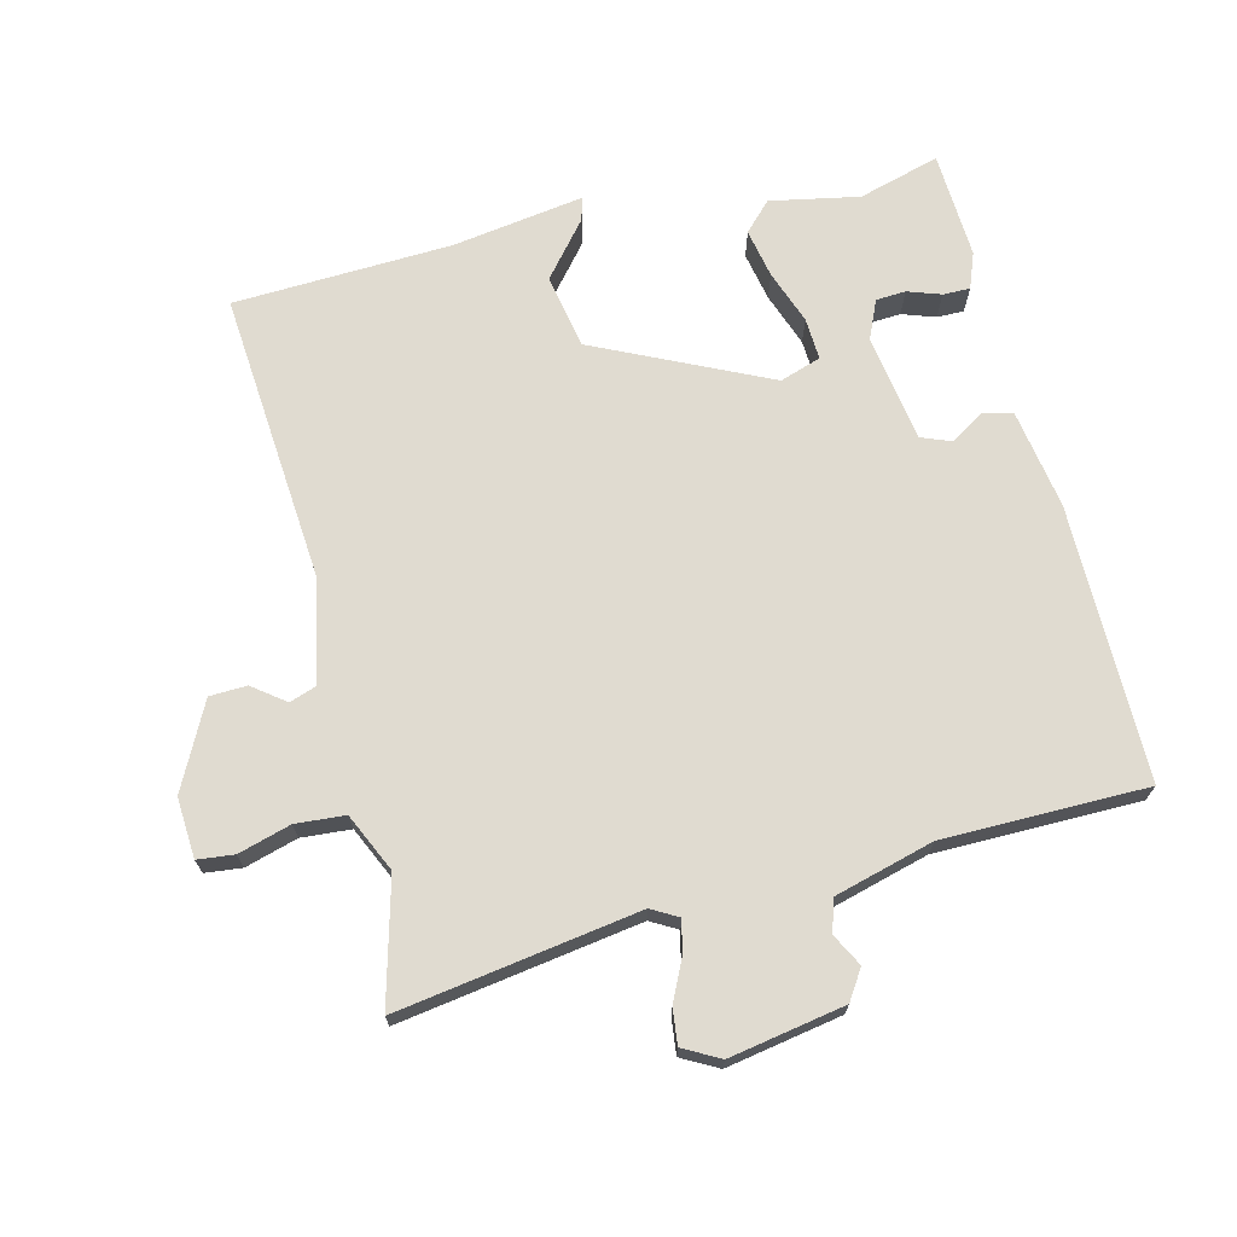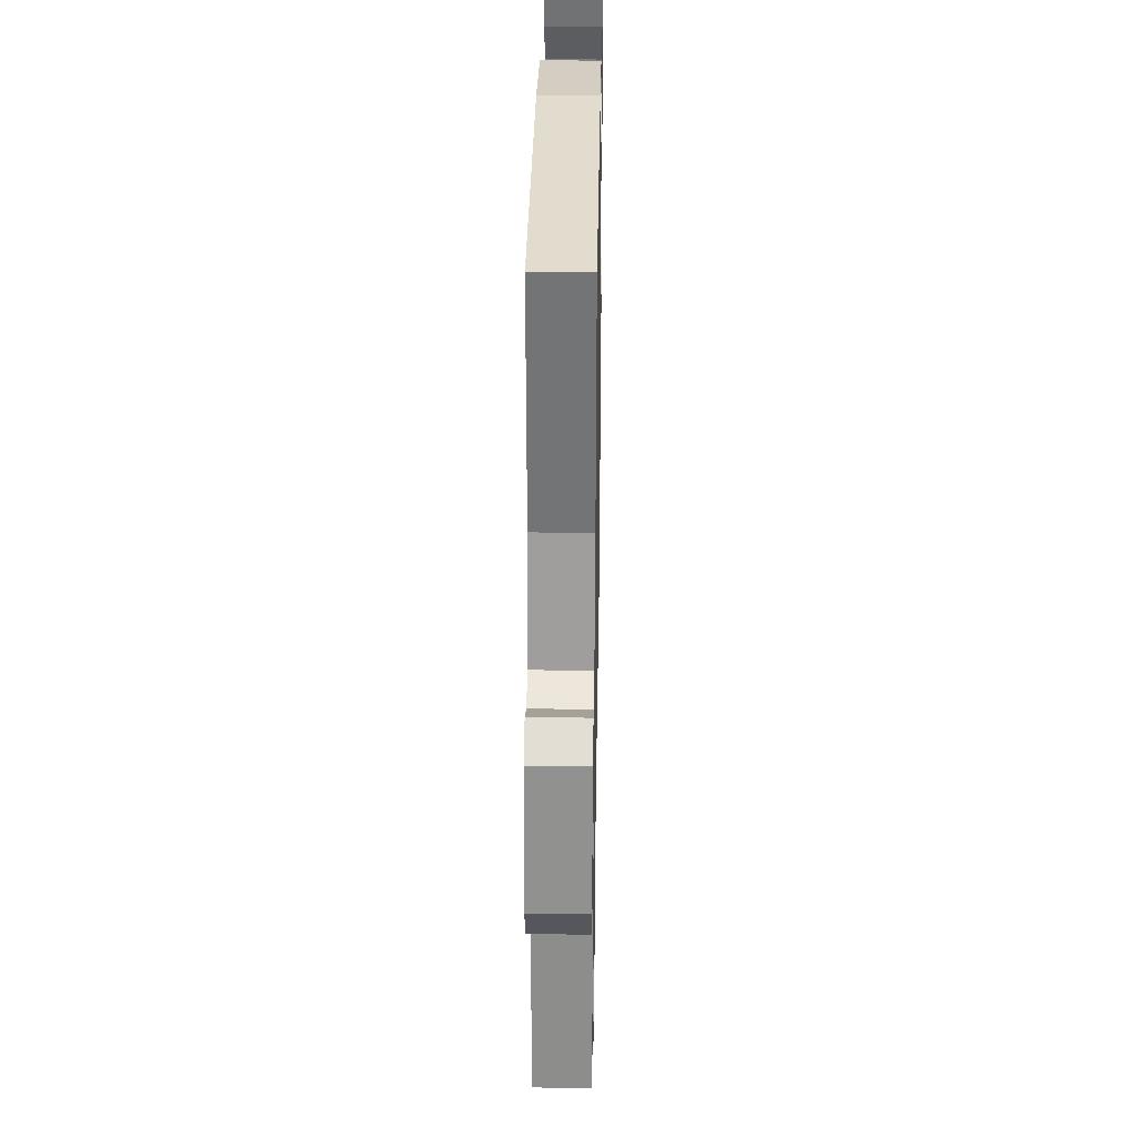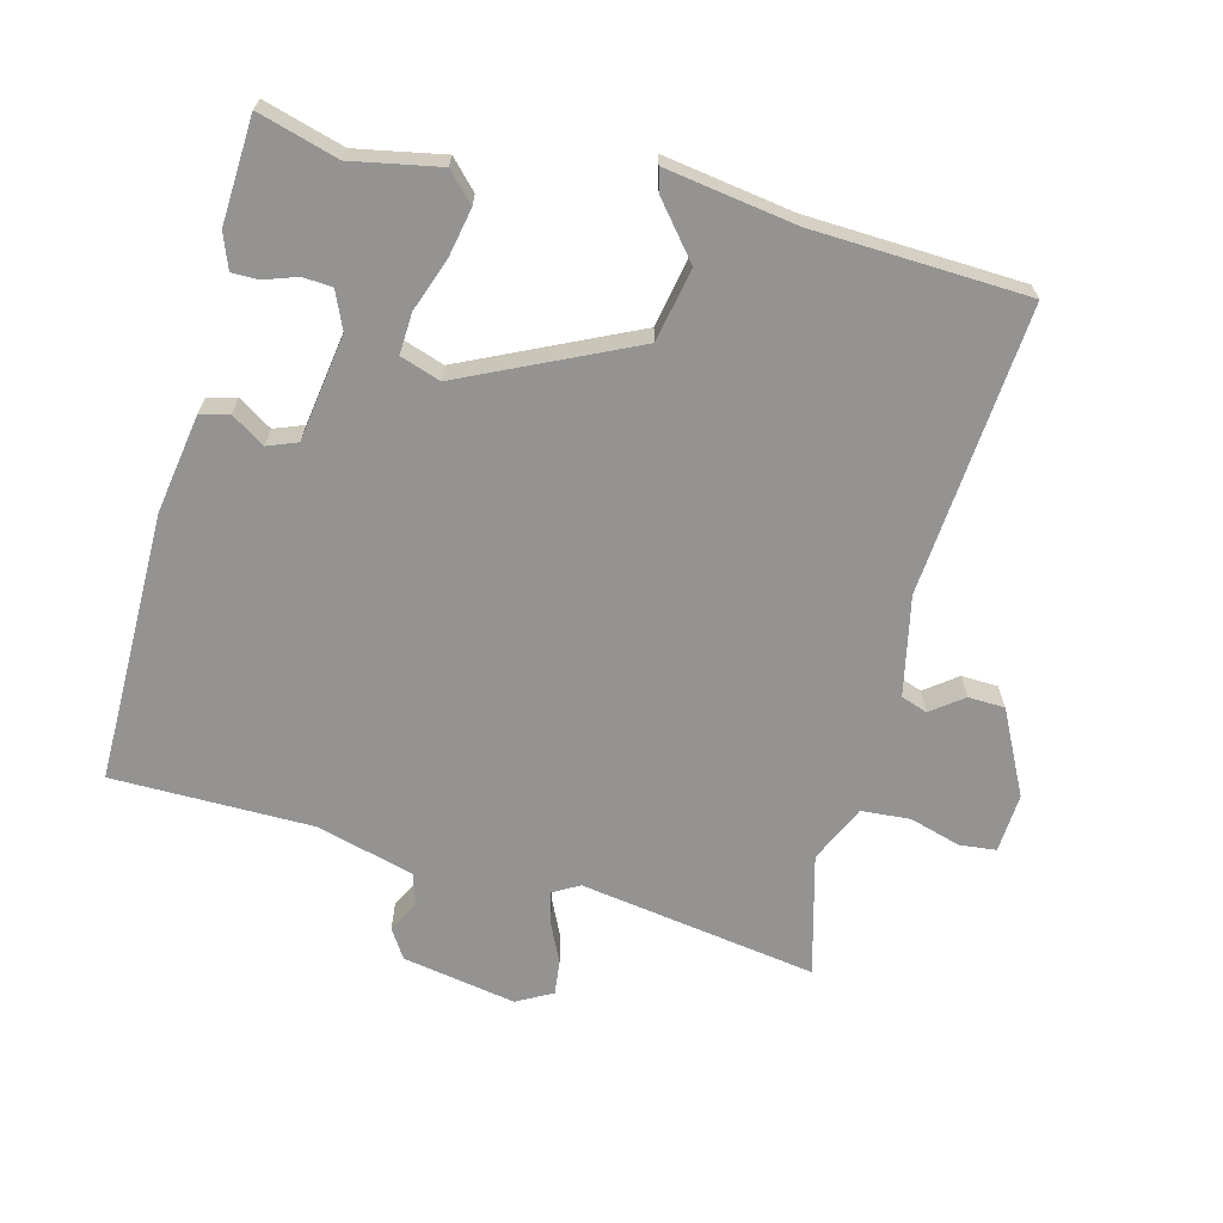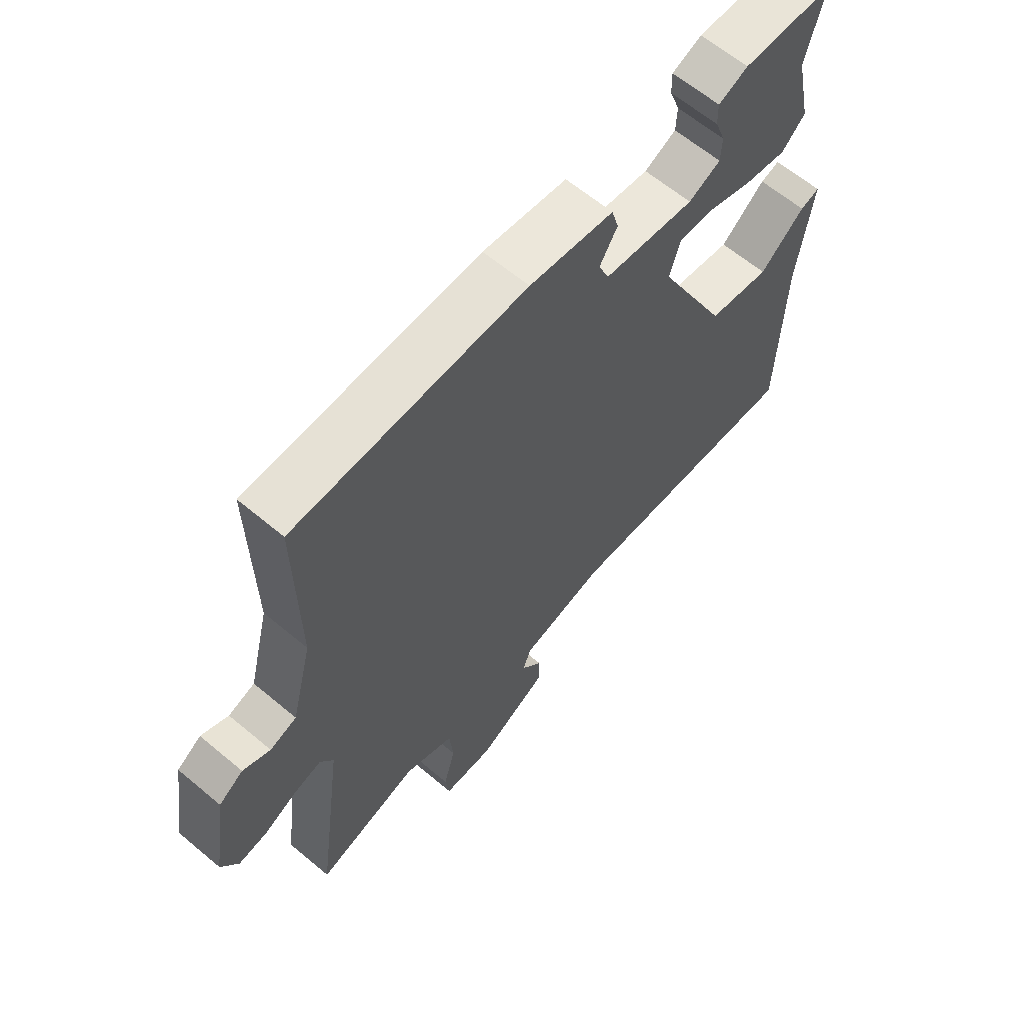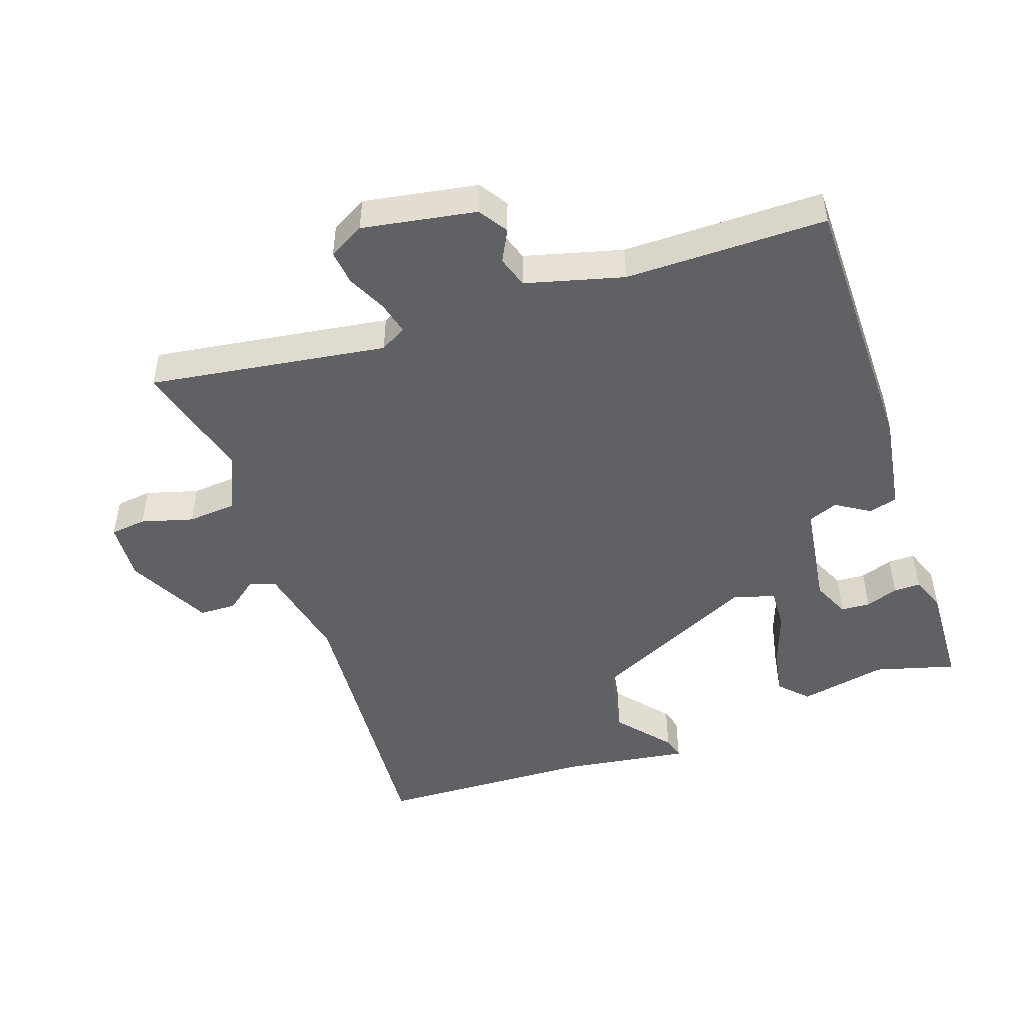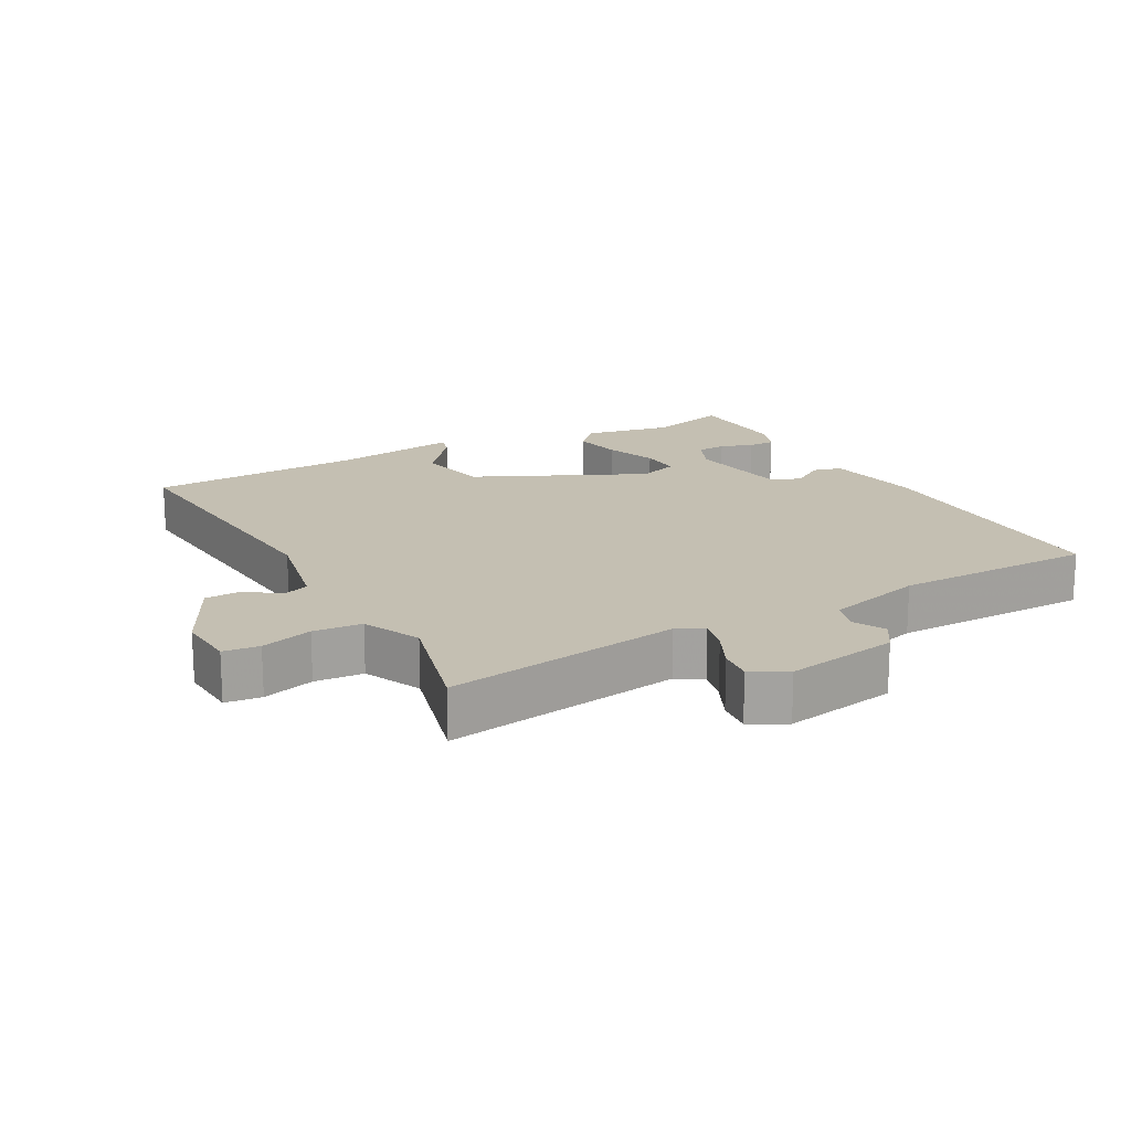
<metadata>
{"format":"obj","ext":"obj","renderer":"f3d","projection":"perspective","resolution":1024,"background":"white","views":[{"elev":70.1,"azim":-105.0,"up":"+Y"},{"elev":33.0,"azim":-89.0,"up":"+Z"},{"elev":-66.8,"azim":74.3,"up":"+Y"},{"elev":63.1,"azim":-49.7,"up":"+Z"},{"elev":-48.3,"azim":-71.7,"up":"+Y"},{"elev":17.6,"azim":-119.9,"up":"+Y"}]}
</metadata>
<code>
v 0.5 0.07 0.5
v 0.468 0.07 0.379
v 0.496 0.07 0.248
v 0.455 0.07 0.207
v 0.382 0.07 0.22
v 0.302 0.07 0.247
v 0.24 0.07 0.249
v 0.221 0.07 0.188
v 0.346 0.07 -0.064
v 0.456 0.07 -0.083
v 0.535 0.07 -0.015
v 0.569 0.07 -0.005
v 0.543 0.07 -0.2
v 0.535 0.07 -0.523
v 0.101 0.07 -0.496
v -0.047 0.07 -0.53
v -0.06 0.07 -0.57
v -0.023 0.07 -0.617
v -0.024 0.07 -0.672
v -0.148 0.07 -0.738
v -0.237 0.07 -0.734
v -0.244 0.07 -0.68
v -0.223 0.07 -0.602
v -0.23 0.07 -0.529
v -0.317 0.07 -0.491
v -0.498 0.07 -0.543
v -0.45 0.07 -0.186
v -0.473 0.07 -0.147
v -0.522 0.07 -0.16
v -0.58 0.07 -0.189
v -0.632 0.07 -0.196
v -0.662 0.07 -0.143
v -0.635 0.07 0.028
v -0.592 0.07 0.057
v -0.544 0.07 0.033
v -0.497 0.07 0.049
v -0.46 0.07 0.196
v -0.464 0.07 0.497
v -0.057 0.07 0.505
v 0.091 0.07 0.484
v 0.103 0.07 0.441
v 0.072 0.07 0.39
v 0.09 0.07 0.346
v 0.25 0.07 0.325
v 0.306 0.07 0.351
v 0.308 0.07 0.395
v 0.29 0.07 0.444
v 0.289 0.07 0.484
v 0.341 0.07 0.505
v 0.5 0 0.5
v 0.468 0 0.379
v 0.496 0 0.248
v 0.455 0 0.207
v 0.382 0 0.22
v 0.302 0 0.247
v 0.24 0 0.249
v 0.221 0 0.188
v 0.346 0 -0.064
v 0.456 0 -0.083
v 0.535 0 -0.015
v 0.569 0 -0.005
v 0.543 0 -0.2
v 0.535 0 -0.523
v 0.101 0 -0.496
v -0.047 0 -0.53
v -0.06 0 -0.57
v -0.023 0 -0.617
v -0.024 0 -0.672
v -0.148 0 -0.738
v -0.237 0 -0.734
v -0.244 0 -0.68
v -0.223 0 -0.602
v -0.23 0 -0.529
v -0.317 0 -0.491
v -0.498 0 -0.543
v -0.45 0 -0.186
v -0.473 0 -0.147
v -0.522 0 -0.16
v -0.58 0 -0.189
v -0.632 0 -0.196
v -0.662 0 -0.143
v -0.635 0 0.028
v -0.592 0 0.057
v -0.544 0 0.033
v -0.497 0 0.049
v -0.46 0 0.196
v -0.464 0 0.497
v -0.057 0 0.505
v 0.091 0 0.484
v 0.103 0 0.441
v 0.072 0 0.39
v 0.09 0 0.346
v 0.25 0 0.325
v 0.306 0 0.351
v 0.308 0 0.395
v 0.29 0 0.444
v 0.289 0 0.484
v 0.341 0 0.505
f 46 47 48 49
f 45 46 49 1
f 39 40 41 42
f 37 38 39 42
f 36 37 42 43
f 32 33 34 35
f 32 35 36
f 29 30 31 32
f 28 29 32 36
f 27 28 36 43
f 25 26 27 43
f 20 21 22 23
f 20 23 24
f 17 18 19 20
f 16 17 20 24
f 15 16 24 25
f 13 14 15
f 10 11 12 13
f 9 10 13 15
f 8 9 15 25
f 3 4 5 6
f 2 3 6 7
f 45 1 2 7
f 44 45 7
f 25 43 44
f 7 8 25 44
f 98 97 96 95
f 50 98 95 94
f 91 90 89 88
f 91 88 87 86
f 92 91 86 85
f 84 83 82 81
f 85 84 81
f 81 80 79 78
f 85 81 78 77
f 92 85 77 76
f 92 76 75 74
f 72 71 70 69
f 73 72 69
f 69 68 67 66
f 73 69 66 65
f 74 73 65 64
f 64 63 62
f 62 61 60 59
f 64 62 59 58
f 74 64 58 57
f 55 54 53 52
f 56 55 52 51
f 56 51 50 94
f 56 94 93
f 93 92 74
f 93 74 57 56
f 1 50 51 2
f 2 51 52 3
f 3 52 53 4
f 4 53 54 5
f 5 54 55 6
f 6 55 56 7
f 7 56 57 8
f 8 57 58 9
f 9 58 59 10
f 10 59 60 11
f 11 60 61 12
f 12 61 62 13
f 13 62 63 14
f 14 63 64 15
f 15 64 65 16
f 16 65 66 17
f 17 66 67 18
f 18 67 68 19
f 19 68 69 20
f 20 69 70 21
f 21 70 71 22
f 22 71 72 23
f 23 72 73 24
f 24 73 74 25
f 25 74 75 26
f 26 75 76 27
f 27 76 77 28
f 28 77 78 29
f 29 78 79 30
f 30 79 80 31
f 31 80 81 32
f 32 81 82 33
f 33 82 83 34
f 34 83 84 35
f 35 84 85 36
f 36 85 86 37
f 37 86 87 38
f 38 87 88 39
f 39 88 89 40
f 40 89 90 41
f 41 90 91 42
f 42 91 92 43
f 43 92 93 44
f 44 93 94 45
f 45 94 95 46
f 46 95 96 47
f 47 96 97 48
f 48 97 98 49
f 49 98 50 1

</code>
